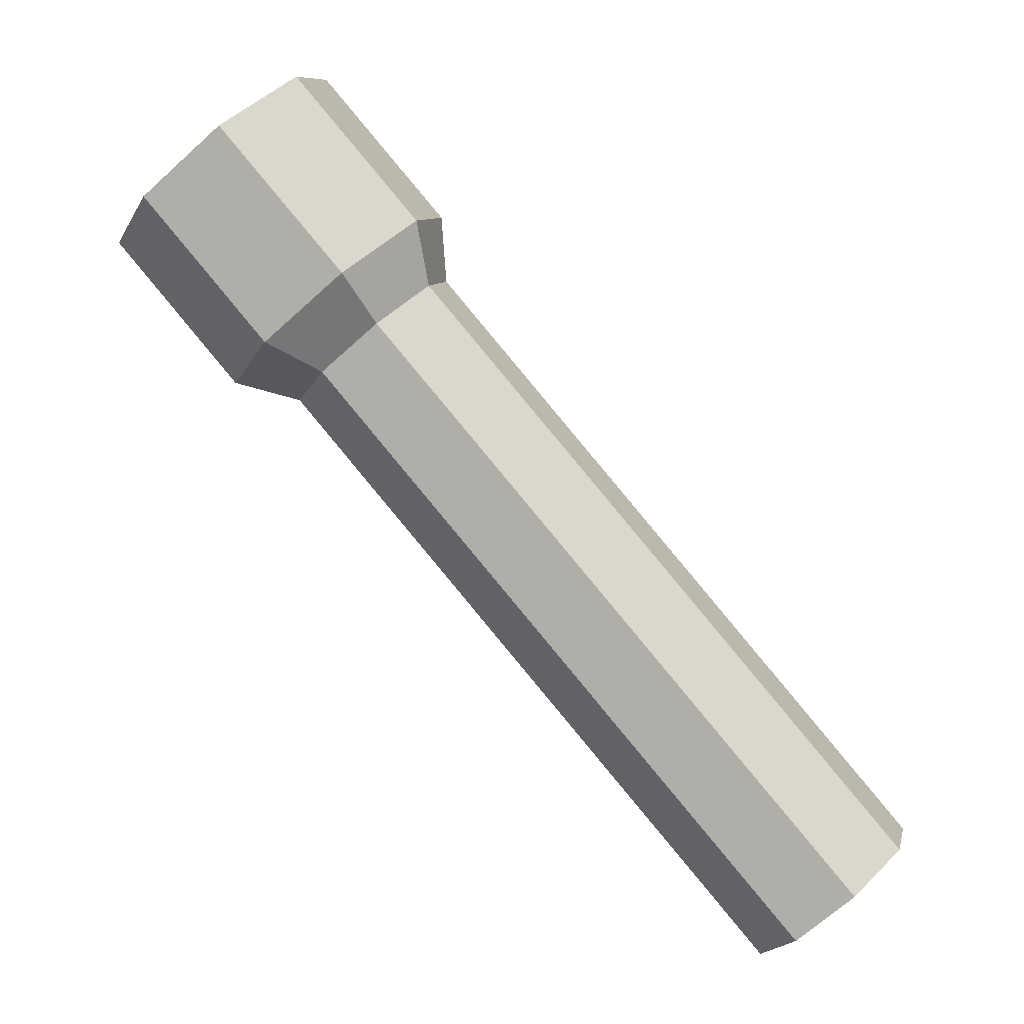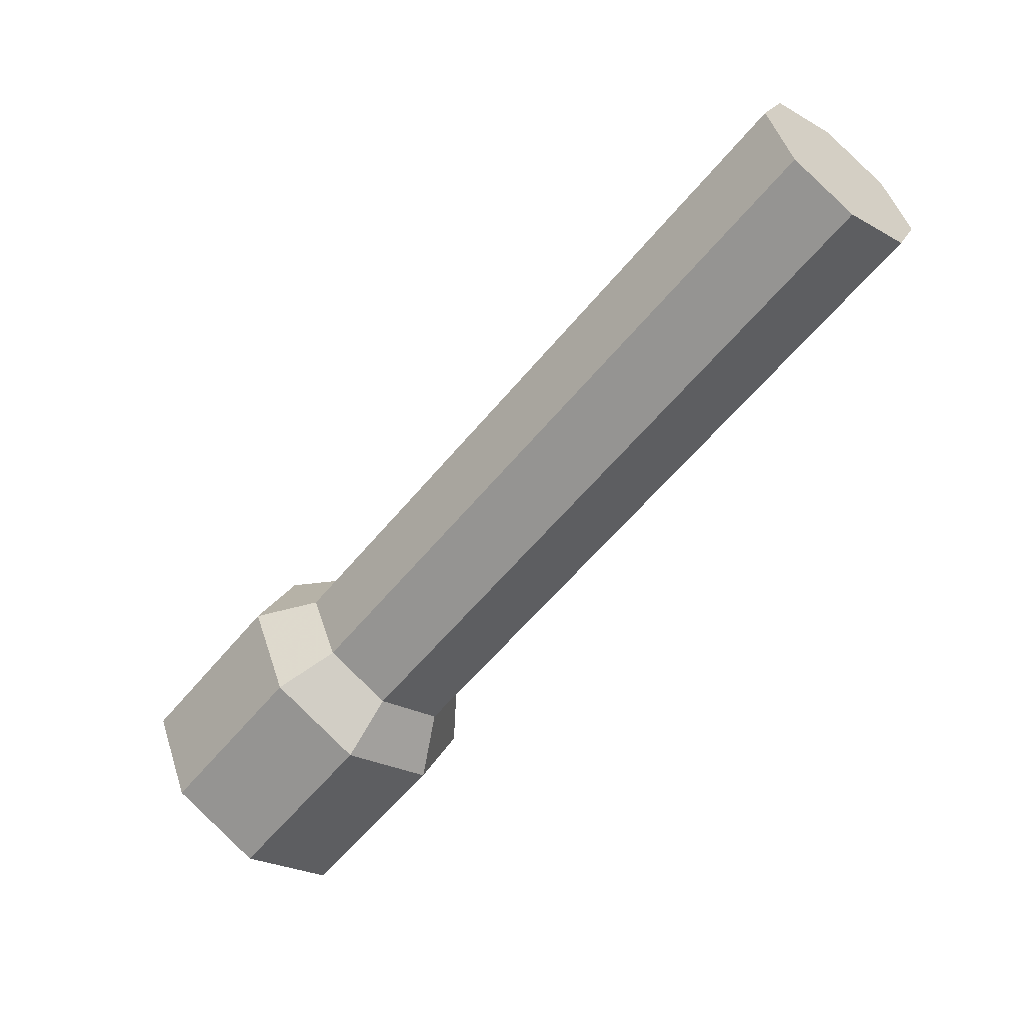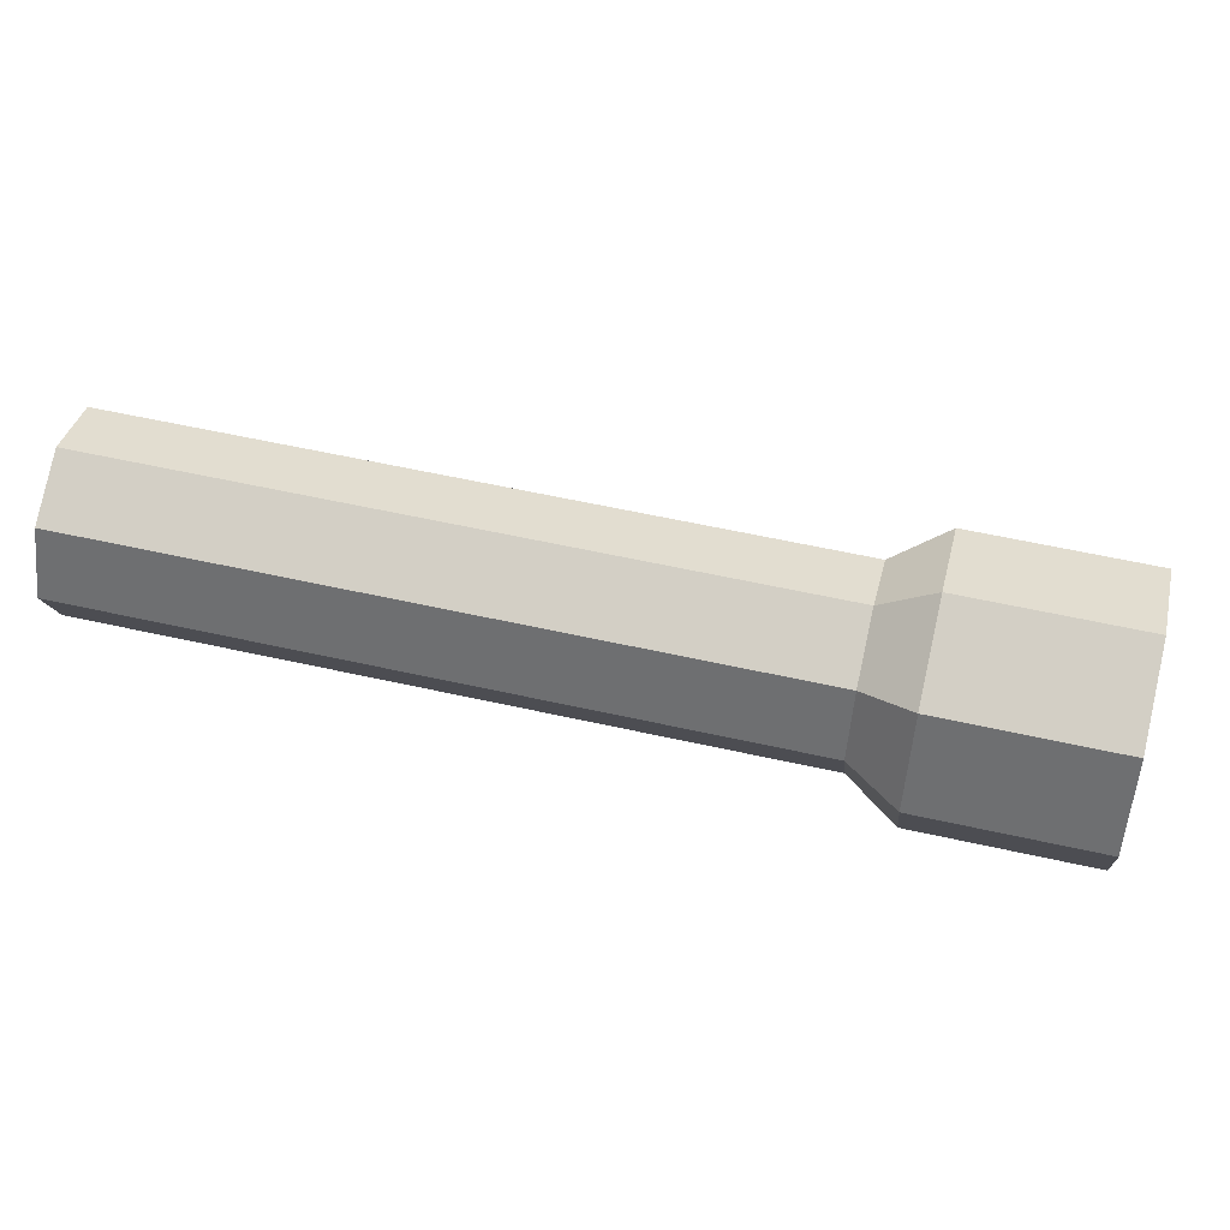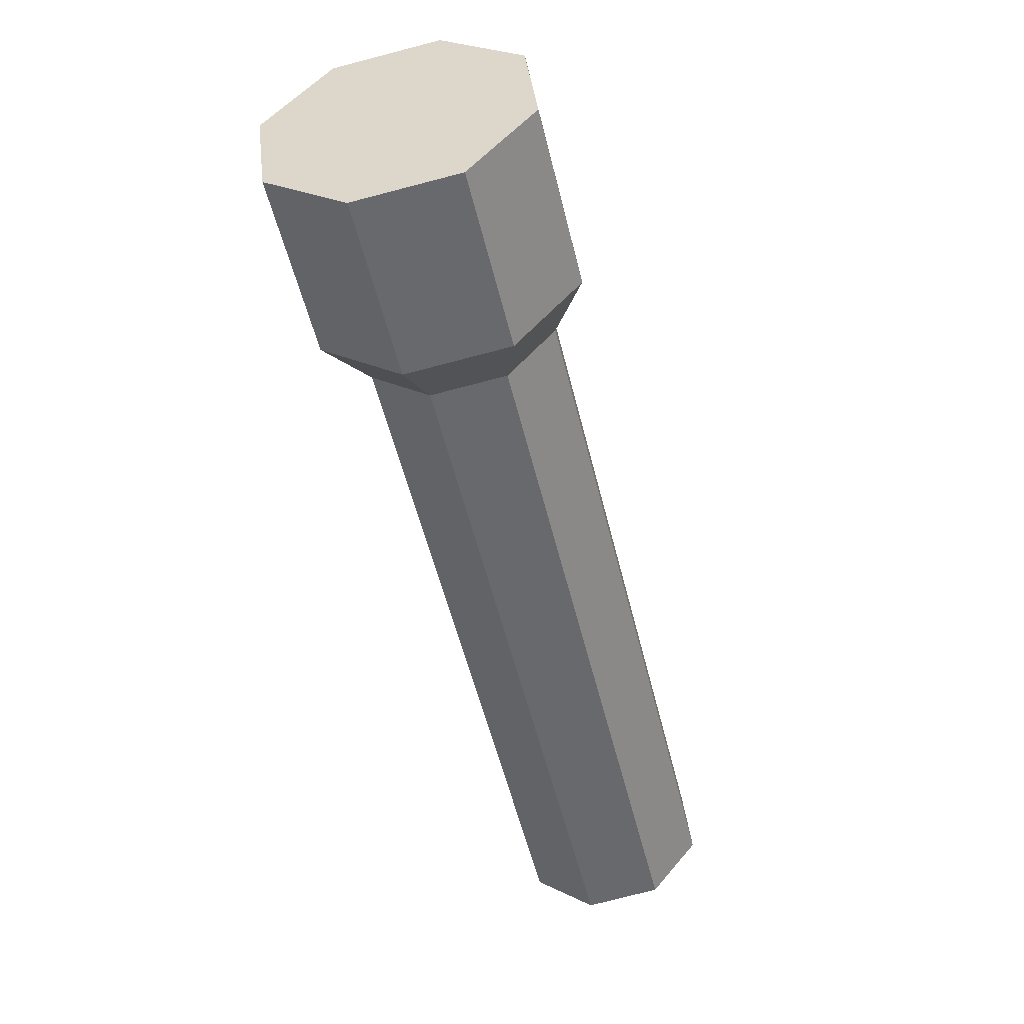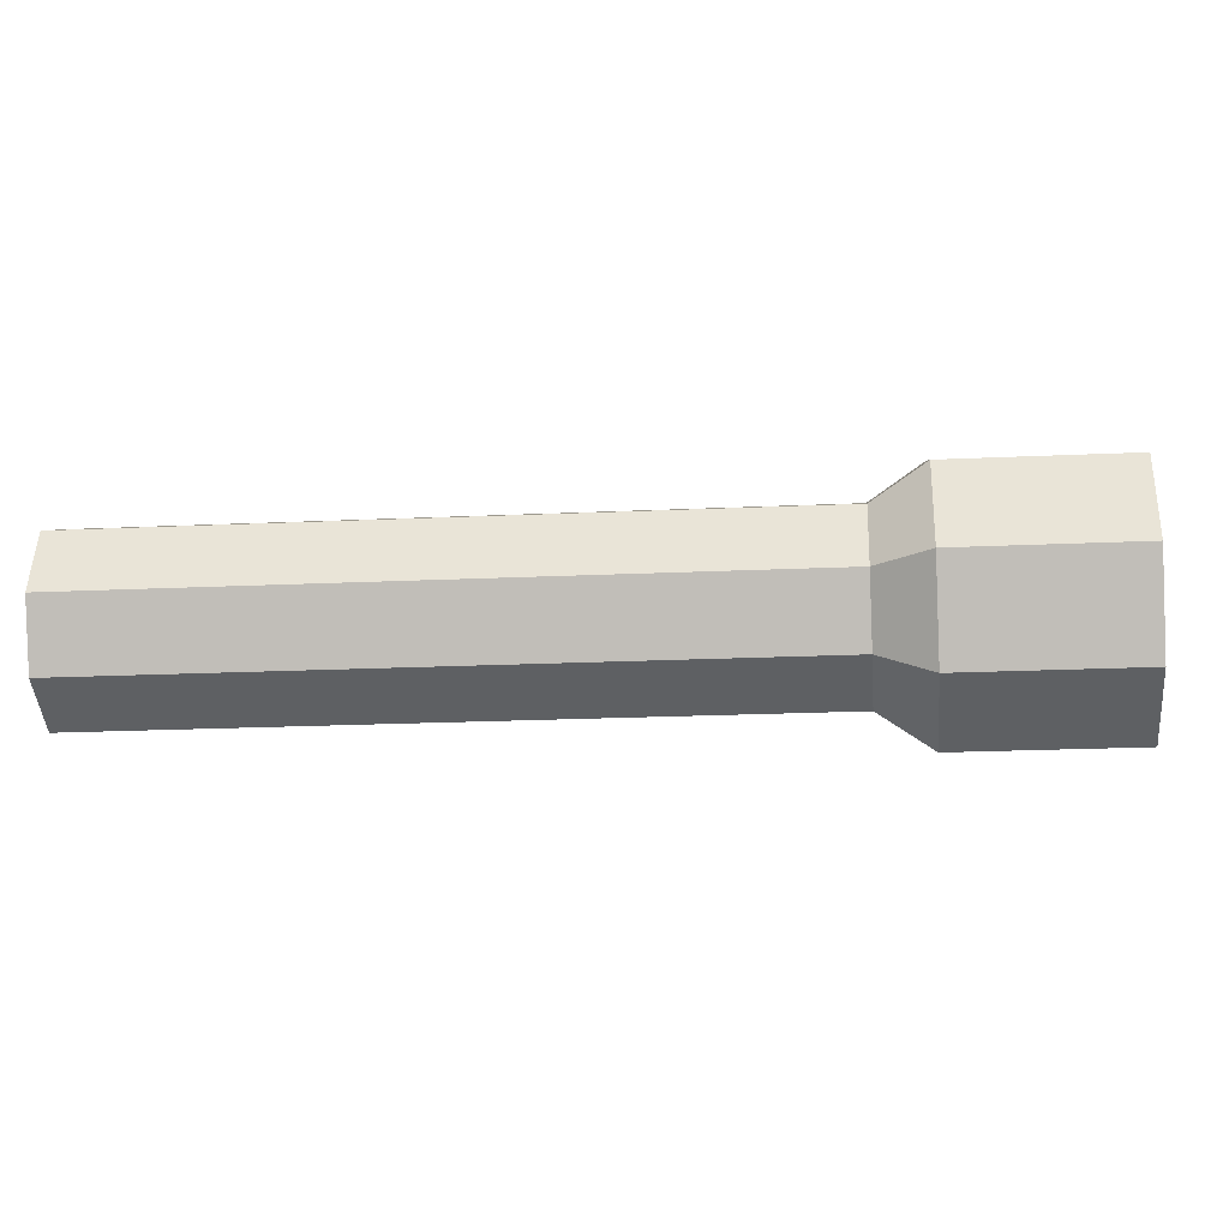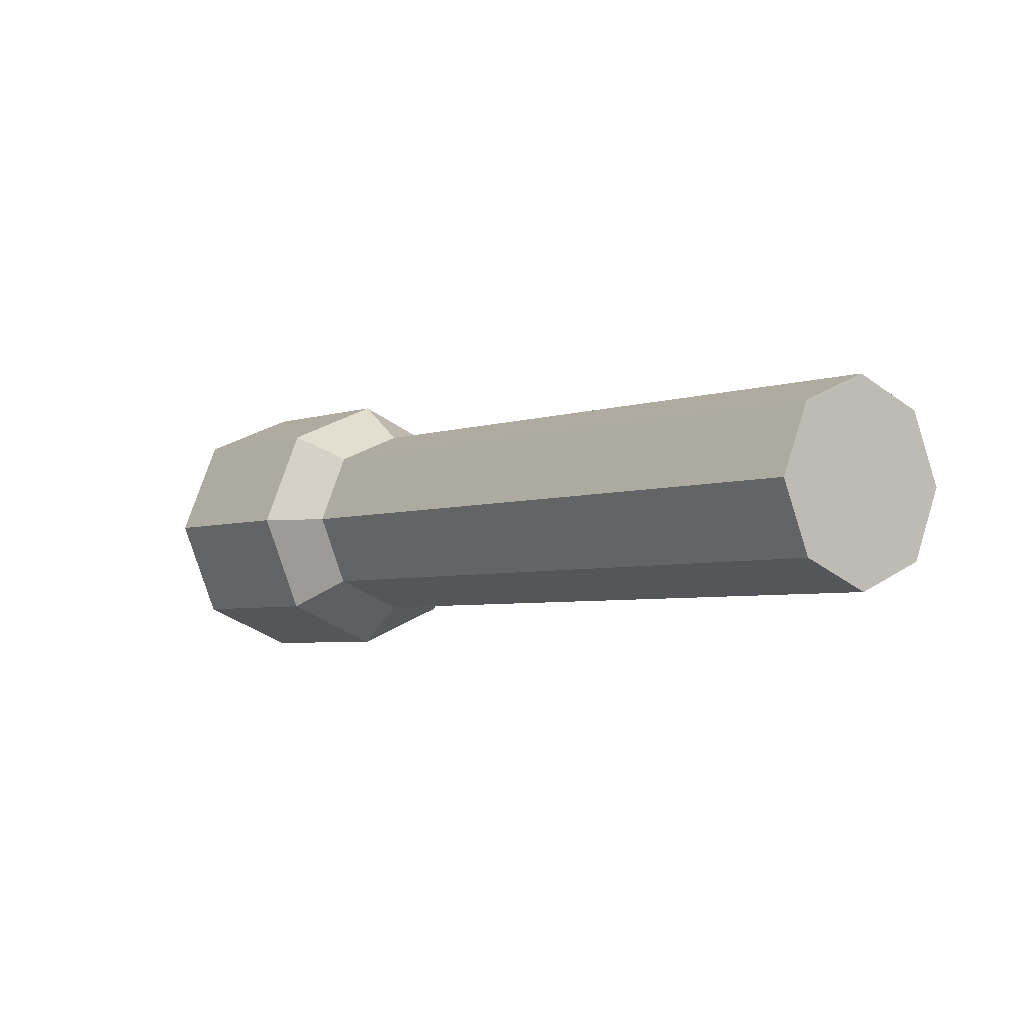
<metadata>
{"format":"obj","ext":"obj","renderer":"f3d","projection":"perspective","resolution":1024,"background":"white","views":[{"elev":-5.8,"azim":174.8,"up":"+Z"},{"elev":-57.5,"azim":-178.7,"up":"+Y"},{"elev":56.4,"azim":-36.7,"up":"+Y"},{"elev":1.0,"azim":110.6,"up":"+Z"},{"elev":-19.8,"azim":-45.0,"up":"+Y"},{"elev":-3.8,"azim":-177.7,"up":"+Y"}]}
</metadata>
<code>
v -0.1286 -0 0.3468
v -0.1286 0.04012 0.3468
v 0.1286 0.05616 0.6532
v -0.1068 0.02837 0.3286
v 0.159 0.03972 0.6277
v -0.09782 -0 0.321
v 0.1716 0 0.6171
v -0.1068 -0.02837 0.3286
v 0.159 -0.03972 0.6277
v -0.1286 -0.04012 0.3468
v 0.1286 -0.05616 0.6532
v -0.1503 -0.02837 0.365
v 0.09813 -0.03972 0.6787
v -0.1593 -0 0.3726
v 0.08553 0 0.6893
v -0.1503 0.02837 0.365
v 0.09813 0.03972 0.6787
v 0.06481 0.04012 0.5772
v 0.07928 0.05616 0.5945
v 0.1097 0.03972 0.569
v 0.08654 0.02837 0.559
v 0.1223 0 0.5584
v 0.09554 0 0.5514
v 0.1097 -0.03972 0.569
v 0.08654 -0.02837 0.559
v 0.07928 -0.05616 0.5945
v 0.06481 -0.04012 0.5772
v 0.04885 -0.03972 0.62
v 0.04308 -0.02837 0.5955
v 0.03625 -0 0.6306
v 0.03408 0 0.603
v 0.04885 0.03972 0.62
v 0.04308 0.02837 0.5955
f 1 2 4
f 19 3 5 20
f 1 4 6
f 7 5 9
f 20 5 7 22
f 1 6 8
f 22 7 9 24
f 1 8 10
f 11 9 13
f 24 9 11 26
f 1 10 12
f 26 11 13 28
f 1 12 14
f 15 13 17
f 28 13 15 30
f 1 14 16
f 30 15 17 32
f 1 16 2
f 5 17 13 9
f 32 17 3 19
f 2 18 21 4
f 18 19 20 21
f 4 21 23 6
f 21 20 22 23
f 6 23 25 8
f 23 22 24 25
f 8 25 27 10
f 25 24 26 27
f 10 27 29 12
f 27 26 28 29
f 12 29 31 14
f 29 28 30 31
f 14 31 33 16
f 31 30 32 33
f 16 33 18 2
f 33 32 19 18
f 5 3 17

</code>
